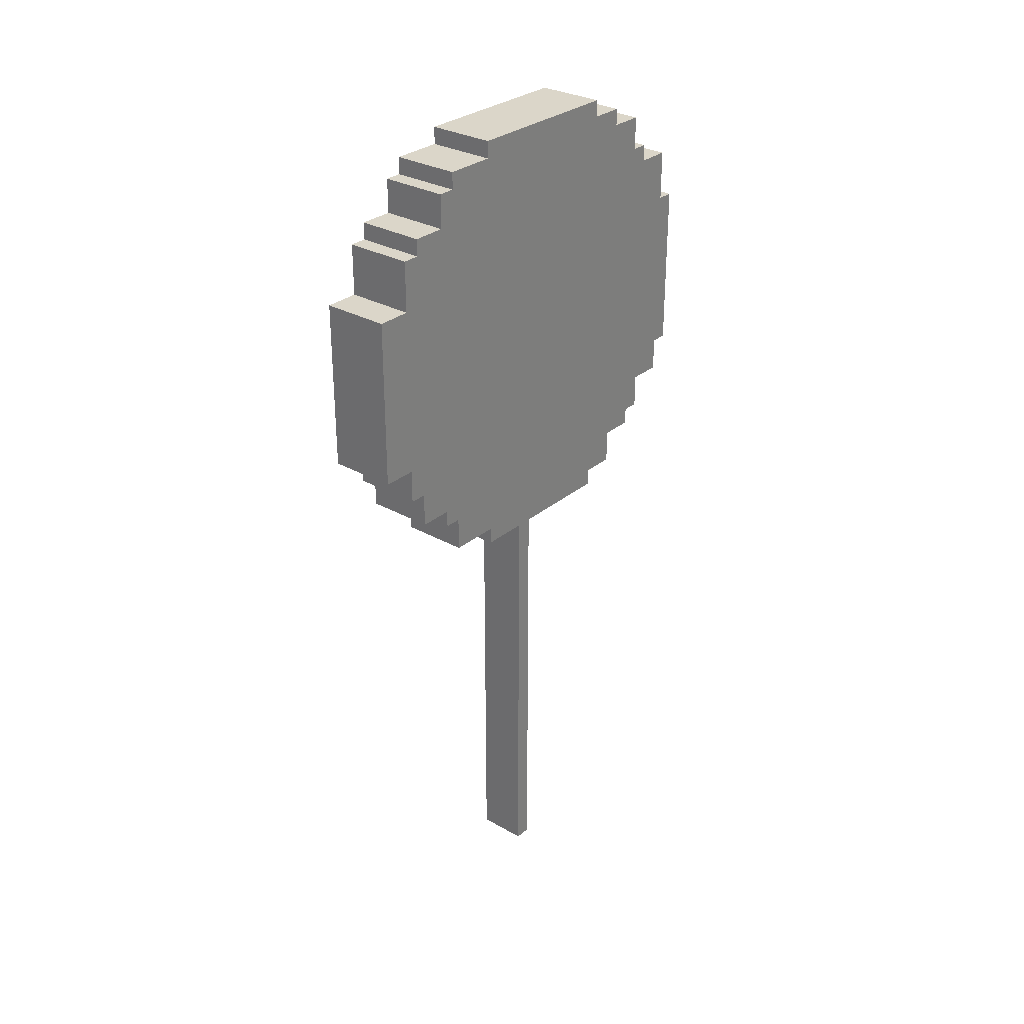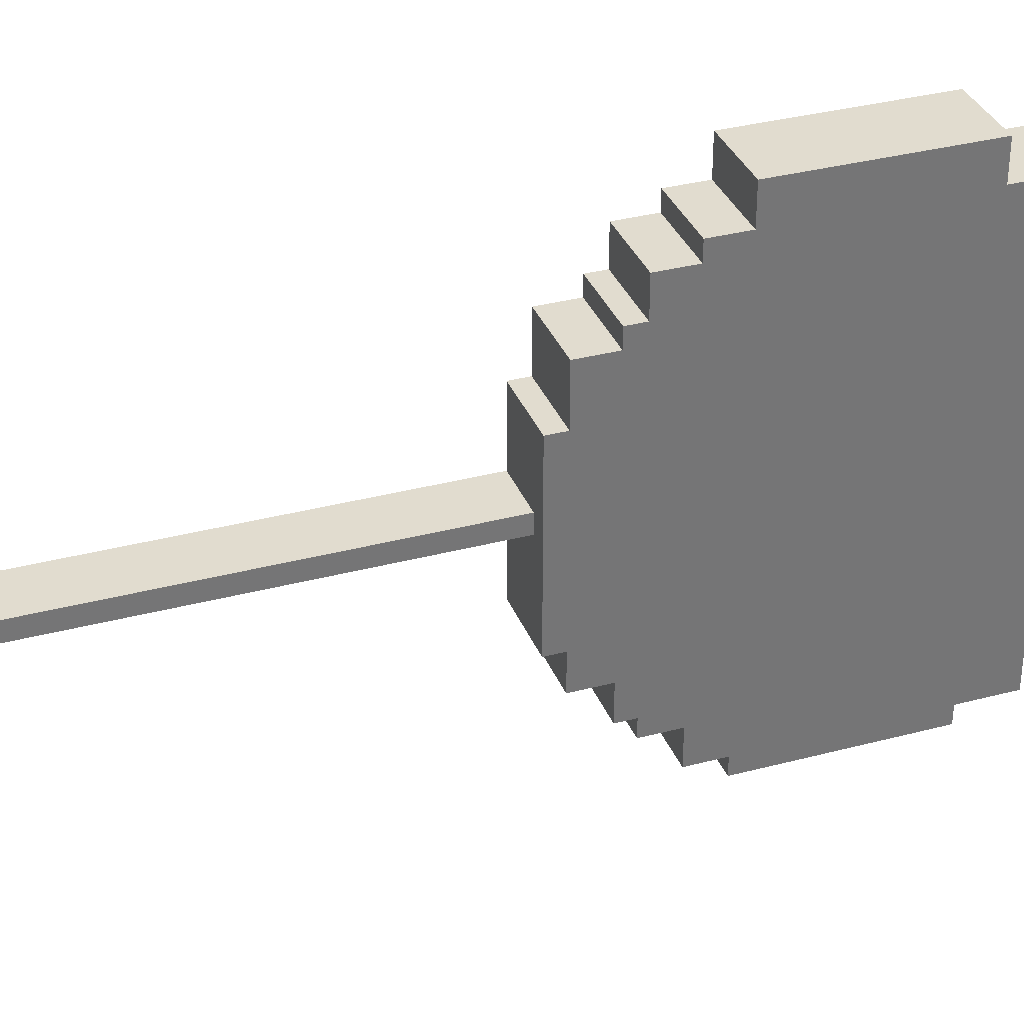
<metadata>
{"format":"obj","ext":"obj","renderer":"f3d","projection":"perspective","resolution":1024,"background":"white","views":[{"elev":29.9,"azim":39.8,"up":"+Y"},{"elev":34.2,"azim":70.3,"up":"+Z"}]}
</metadata>
<code>
o
v -13.6 8.7 -2
v -13.6 8.7 -3
v -13.2 8.7 -2
v -13.2 8.7 -3
v -13.6 8.6 -1.7
v -13.6 8.6 -1.8
v -13.6 8.6 -2
v -13.6 8.6 -3
v -13.6 8.6 -3.1
v -13.6 8.6 -3.2
v -13.2 8.6 -1.7
v -13.2 8.6 -1.8
v -13.2 8.6 -2
v -13.2 8.6 -3
v -13.2 8.6 -3.1
v -13.2 8.6 -3.2
v -13.6 8.5 -1.6
v -13.6 8.5 -1.7
v -13.6 8.5 -3.2
v -13.6 8.5 -3.4
v -13.2 8.5 -1.6
v -13.2 8.5 -1.7
v -13.2 8.5 -3.2
v -13.2 8.5 -3.4
v -13.6 8.3 -1.4
v -13.6 8.3 -1.6
v -13.6 8.3 -3.4
v -13.6 8.3 -3.5
v -13.2 8.3 -1.4
v -13.2 8.3 -1.6
v -13.2 8.3 -3.4
v -13.2 8.3 -3.5
v -13.6 8.2 -1.3
v -13.6 8.2 -1.4
v -13.6 8.2 -3.5
v -13.6 8.2 -3.7
v -13.2 8.2 -1.3
v -13.2 8.2 -1.4
v -13.2 8.2 -3.5
v -13.2 8.2 -3.7
v -13.6 7.9 -1.1
v -13.6 7.9 -1.3
v -13.6 7.9 -3.7
v -13.6 7.9 -3.8
v -13.2 7.9 -1.1
v -13.2 7.9 -1.3
v -13.2 7.9 -3.7
v -13.2 7.9 -3.8
v -13.6 6.9 -1.1
v -13.6 6.9 -1.3
v -13.6 6.9 -3.7
v -13.6 6.9 -3.8
v -13.2 6.9 -1.1
v -13.2 6.9 -1.3
v -13.2 6.9 -3.7
v -13.2 6.9 -3.8
v -13.6 6.7 -1.3
v -13.6 6.7 -1.4
v -13.6 6.7 -3.5
v -13.6 6.7 -3.7
v -13.2 6.7 -1.3
v -13.2 6.7 -1.4
v -13.2 6.7 -3.5
v -13.2 6.7 -3.7
v -13.6 6.5 -1.4
v -13.6 6.5 -1.6
v -13.6 6.5 -3.4
v -13.6 6.5 -3.5
v -13.2 6.5 -1.4
v -13.2 6.5 -1.6
v -13.2 6.5 -3.4
v -13.2 6.5 -3.5
v -13.6 6.4 -1.6
v -13.6 6.4 -1.7
v -13.6 6.4 -3.2
v -13.6 6.4 -3.4
v -13.2 6.4 -1.6
v -13.2 6.4 -1.7
v -13.2 6.4 -3.2
v -13.2 6.4 -3.4
v -13.6 6.2 -1.7
v -13.6 6.2 -2
v -13.6 6.2 -3
v -13.6 6.2 -3.2
v -13.3 6.2 -3
v -13.3 6.2 -3.1
v -13.2 6.2 -1.7
v -13.2 6.2 -2
v -13.2 6.2 -3
v -13.2 6.2 -3.1
v -13.2 6.2 -3.2
v -13.6 6.1 -2
v -13.6 6.1 -2.4
v -13.6 6.1 -2.5
v -13.6 6.1 -3
v -13.3 6.1 -2.4
v -13.3 6.1 -2.5
v -13.2 6.1 -2
v -13.2 6.1 -3
v -13.6 3.4 -2.4
v -13.6 3.4 -2.5
v -13.3 3.4 -2.4
v -13.3 3.4 -2.5
v -13.6 7.9 -1.1
v -13.2 7.9 -1.1
v -13.6 7.2 -1.1
v -13.2 7.2 -1.1
v -13.6 6.9 -1.1
v -13.2 6.9 -1.1
v -13.6 8.2 -1.3
v -13.2 8.2 -1.3
v -13.6 8.1 -1.3
v -13.2 8.1 -1.3
v -13.6 7.9 -1.3
v -13.2 7.9 -1.3
v -13.6 6.9 -1.3
v -13.2 6.9 -1.3
v -13.6 6.8 -1.3
v -13.2 6.8 -1.3
v -13.6 6.7 -1.3
v -13.2 6.7 -1.3
v -13.6 8.3 -1.4
v -13.2 8.3 -1.4
v -13.6 8.2 -1.4
v -13.2 8.2 -1.4
v -13.6 6.7 -1.4
v -13.2 6.7 -1.4
v -13.6 6.5 -1.4
v -13.2 6.5 -1.4
v -13.6 8.5 -1.6
v -13.2 8.5 -1.6
v -13.6 8.3 -1.6
v -13.2 8.3 -1.6
v -13.6 6.5 -1.6
v -13.2 6.5 -1.6
v -13.6 6.4 -1.6
v -13.2 6.4 -1.6
v -13.6 8.6 -1.7
v -13.2 8.6 -1.7
v -13.6 8.5 -1.7
v -13.2 8.5 -1.7
v -13.6 6.4 -1.7
v -13.2 6.4 -1.7
v -13.6 6.2 -1.7
v -13.2 6.2 -1.7
v -13.6 8.7 -2
v -13.2 8.7 -2
v -13.6 8.6 -2
v -13.2 8.6 -2
v -13.6 6.2 -2
v -13.2 6.2 -2
v -13.6 6.1 -2
v -13.2 6.1 -2
v -13.6 6.1 -2.4
v -13.3 6.1 -2.4
v -13.6 3.4 -2.4
v -13.3 3.4 -2.4
v -13.6 6.1 -2.5
v -13.3 6.1 -2.5
v -13.6 3.4 -2.5
v -13.3 3.4 -2.5
v -13.6 8.7 -3
v -13.2 8.7 -3
v -13.6 8.6 -3
v -13.2 8.6 -3
v -13.6 6.2 -3
v -13.3 6.2 -3
v -13.2 6.2 -3
v -13.6 6.1 -3
v -13.2 6.1 -3
v -13.6 8.6 -3.2
v -13.2 8.6 -3.2
v -13.6 8.5 -3.2
v -13.2 8.5 -3.2
v -13.6 6.4 -3.2
v -13.2 6.4 -3.2
v -13.6 6.2 -3.2
v -13.2 6.2 -3.2
v -13.6 8.5 -3.4
v -13.2 8.5 -3.4
v -13.6 8.3 -3.4
v -13.2 8.3 -3.4
v -13.6 6.5 -3.4
v -13.2 6.5 -3.4
v -13.6 6.4 -3.4
v -13.2 6.4 -3.4
v -13.6 8.3 -3.5
v -13.2 8.3 -3.5
v -13.6 8.2 -3.5
v -13.2 8.2 -3.5
v -13.6 6.7 -3.5
v -13.2 6.7 -3.5
v -13.6 6.5 -3.5
v -13.2 6.5 -3.5
v -13.6 8.2 -3.7
v -13.2 8.2 -3.7
v -13.6 8.1 -3.7
v -13.2 8.1 -3.7
v -13.6 7.9 -3.7
v -13.2 7.9 -3.7
v -13.6 6.9 -3.7
v -13.2 6.9 -3.7
v -13.6 6.8 -3.7
v -13.2 6.8 -3.7
v -13.6 6.7 -3.7
v -13.2 6.7 -3.7
v -13.6 7.9 -3.8
v -13.2 7.9 -3.8
v -13.6 7.1 -3.8
v -13.2 7.1 -3.8
v -13.6 6.9 -3.8
v -13.2 6.9 -3.8
v -13.6 7.9 -1.1
v -13.6 7.2 -1.1
v -13.6 6.9 -1.1
v -13.6 8.2 -1.3
v -13.6 8.1 -1.3
v -13.6 7.9 -1.3
v -13.6 6.9 -1.3
v -13.6 6.8 -1.3
v -13.6 6.7 -1.3
v -13.6 8.3 -1.4
v -13.6 8.2 -1.4
v -13.6 6.8 -1.4
v -13.6 6.7 -1.4
v -13.6 6.5 -1.4
v -13.6 8.5 -1.6
v -13.6 8.3 -1.6
v -13.6 6.7 -1.6
v -13.6 6.5 -1.6
v -13.6 6.4 -1.6
v -13.6 8.6 -1.7
v -13.6 8.5 -1.7
v -13.6 6.5 -1.7
v -13.6 6.4 -1.7
v -13.6 6.2 -1.7
v -13.6 8.6 -1.8
v -13.6 8.5 -1.8
v -13.6 8.7 -2
v -13.6 8.6 -2
v -13.6 6.2 -2
v -13.6 6.1 -2
v -13.6 6.2 -2.4
v -13.6 6.1 -2.4
v -13.6 3.4 -2.4
v -13.6 6.2 -2.5
v -13.6 6.1 -2.5
v -13.6 3.4 -2.5
v -13.6 6.4 -2.8
v -13.6 6.2 -2.8
v -13.6 8.7 -3
v -13.6 8.6 -3
v -13.6 6.2 -3
v -13.6 6.1 -3
v -13.6 8.6 -3.1
v -13.6 8.5 -3.1
v -13.6 8.6 -3.2
v -13.6 8.5 -3.2
v -13.6 6.4 -3.2
v -13.6 6.2 -3.2
v -13.6 8.5 -3.4
v -13.6 8.3 -3.4
v -13.6 7.2 -3.4
v -13.6 7.1 -3.4
v -13.6 6.5 -3.4
v -13.6 6.4 -3.4
v -13.6 8.3 -3.5
v -13.6 8.2 -3.5
v -13.6 6.9 -3.5
v -13.6 6.8 -3.5
v -13.6 6.7 -3.5
v -13.6 6.5 -3.5
v -13.6 8.2 -3.7
v -13.6 8.1 -3.7
v -13.6 7.9 -3.7
v -13.6 7.1 -3.7
v -13.6 6.9 -3.7
v -13.6 6.8 -3.7
v -13.6 6.7 -3.7
v -13.6 7.9 -3.8
v -13.6 7.1 -3.8
v -13.6 6.9 -3.8
v -13.3 6.1 -2.4
v -13.3 3.4 -2.4
v -13.3 6.1 -2.5
v -13.3 3.4 -2.5
v -13.2 7.9 -1.1
v -13.2 7.2 -1.1
v -13.2 6.9 -1.1
v -13.2 8.2 -1.3
v -13.2 8.1 -1.3
v -13.2 7.9 -1.3
v -13.2 7.2 -1.3
v -13.2 7.1 -1.3
v -13.2 6.9 -1.3
v -13.2 6.8 -1.3
v -13.2 6.7 -1.3
v -13.2 8.3 -1.4
v -13.2 8.2 -1.4
v -13.2 8.1 -1.4
v -13.2 7.9 -1.4
v -13.2 7.2 -1.4
v -13.2 7.1 -1.4
v -13.2 6.9 -1.4
v -13.2 6.8 -1.4
v -13.2 6.7 -1.4
v -13.2 6.5 -1.4
v -13.2 8.5 -1.6
v -13.2 8.3 -1.6
v -13.2 8.2 -1.6
v -13.2 8.1 -1.6
v -13.2 7.9 -1.6
v -13.2 7.2 -1.6
v -13.2 7.1 -1.6
v -13.2 6.9 -1.6
v -13.2 6.8 -1.6
v -13.2 6.7 -1.6
v -13.2 6.5 -1.6
v -13.2 6.4 -1.6
v -13.2 8.6 -1.7
v -13.2 8.5 -1.7
v -13.2 8.3 -1.7
v -13.2 8.2 -1.7
v -13.2 8.1 -1.7
v -13.2 7.9 -1.7
v -13.2 7.8 -1.7
v -13.2 7.4 -1.7
v -13.2 7.2 -1.7
v -13.2 7.1 -1.7
v -13.2 6.9 -1.7
v -13.2 6.8 -1.7
v -13.2 6.7 -1.7
v -13.2 6.5 -1.7
v -13.2 6.4 -1.7
v -13.2 6.2 -1.7
v -13.2 8.6 -1.8
v -13.2 8.5 -1.8
v -13.2 8.3 -1.8
v -13.2 8.2 -1.8
v -13.2 8.1 -1.8
v -13.2 7.9 -1.8
v -13.2 7.8 -1.8
v -13.2 7.4 -1.8
v -13.2 7.2 -1.8
v -13.2 7.1 -1.8
v -13.2 6.9 -1.8
v -13.2 6.8 -1.8
v -13.2 8.7 -2
v -13.2 8.6 -2
v -13.2 8.5 -2
v -13.2 8.3 -2
v -13.2 8.2 -2
v -13.2 8.1 -2
v -13.2 7.9 -2
v -13.2 7.8 -2
v -13.2 7.6 -2
v -13.2 7.5 -2
v -13.2 7.4 -2
v -13.2 7.2 -2
v -13.2 7.1 -2
v -13.2 6.2 -2
v -13.2 6.1 -2
v -13.2 8.2 -2.1
v -13.2 8.1 -2.1
v -13.2 7.9 -2.1
v -13.2 7.8 -2.1
v -13.2 7.6 -2.1
v -13.2 7.5 -2.1
v -13.2 7.4 -2.1
v -13.2 7.9 -2.3
v -13.2 7.8 -2.3
v -13.2 7.6 -2.3
v -13.2 7.6 -2.4
v -13.2 7.5 -2.4
v -13.2 7.4 -2.4
v -13.2 7.6 -2.5
v -13.2 7.5 -2.5
v -13.2 7.4 -2.5
v -13.2 7.2 -2.5
v -13.2 7.1 -2.5
v -13.2 7.9 -2.7
v -13.2 7.8 -2.7
v -13.2 7.4 -2.7
v -13.2 7.2 -2.7
v -13.2 7.1 -2.7
v -13.2 6.9 -2.7
v -13.2 6.8 -2.7
v -13.2 8.2 -2.8
v -13.2 8.1 -2.8
v -13.2 7.9 -2.8
v -13.2 7.8 -2.8
v -13.2 7.4 -2.8
v -13.2 7.2 -2.8
v -13.2 7.1 -2.8
v -13.2 6.9 -2.8
v -13.2 6.8 -2.8
v -13.2 6.7 -2.8
v -13.2 6.5 -2.8
v -13.2 6.4 -2.8
v -13.2 6.2 -2.8
v -13.2 8.7 -3
v -13.2 8.6 -3
v -13.2 8.5 -3
v -13.2 8.3 -3
v -13.2 8.2 -3
v -13.2 8.1 -3
v -13.2 7.9 -3
v -13.2 7.2 -3
v -13.2 7.1 -3
v -13.2 6.9 -3
v -13.2 6.8 -3
v -13.2 6.7 -3
v -13.2 6.5 -3
v -13.2 6.4 -3
v -13.2 6.2 -3
v -13.2 6.1 -3
v -13.2 8.6 -3.1
v -13.2 8.5 -3.1
v -13.2 8.3 -3.1
v -13.2 8.2 -3.1
v -13.2 8.1 -3.1
v -13.2 7.9 -3.1
v -13.2 7.2 -3.1
v -13.2 7.1 -3.1
v -13.2 6.9 -3.1
v -13.2 6.8 -3.1
v -13.2 6.7 -3.1
v -13.2 6.5 -3.1
v -13.2 6.4 -3.1
v -13.2 6.2 -3.1
v -13.2 8.6 -3.2
v -13.2 8.5 -3.2
v -13.2 8.3 -3.2
v -13.2 8.2 -3.2
v -13.2 8.1 -3.2
v -13.2 7.1 -3.2
v -13.2 6.9 -3.2
v -13.2 6.8 -3.2
v -13.2 6.7 -3.2
v -13.2 6.5 -3.2
v -13.2 6.4 -3.2
v -13.2 6.2 -3.2
v -13.2 8.5 -3.4
v -13.2 8.3 -3.4
v -13.2 8.2 -3.4
v -13.2 8.1 -3.4
v -13.2 7.1 -3.4
v -13.2 6.9 -3.4
v -13.2 6.8 -3.4
v -13.2 6.7 -3.4
v -13.2 6.5 -3.4
v -13.2 6.4 -3.4
v -13.2 8.3 -3.5
v -13.2 8.2 -3.5
v -13.2 8.1 -3.5
v -13.2 7.1 -3.5
v -13.2 6.9 -3.5
v -13.2 6.8 -3.5
v -13.2 6.7 -3.5
v -13.2 6.5 -3.5
v -13.2 8.2 -3.7
v -13.2 8.1 -3.7
v -13.2 7.9 -3.7
v -13.2 7.1 -3.7
v -13.2 6.9 -3.7
v -13.2 6.8 -3.7
v -13.2 6.7 -3.7
v -13.2 7.9 -3.8
v -13.2 7.1 -3.8
v -13.2 6.9 -3.8
f 3 2 1
f 4 2 3
f 11 6 5
f 12 7 6
f 12 6 11
f 13 7 12
f 14 9 8
f 15 10 9
f 15 9 14
f 16 10 15
f 21 18 17
f 22 18 21
f 23 20 19
f 24 20 23
f 29 26 25
f 30 26 29
f 31 28 27
f 32 28 31
f 37 34 33
f 38 34 37
f 39 36 35
f 40 36 39
f 45 42 41
f 46 42 45
f 47 44 43
f 48 44 47
f 49 50 53
f 53 50 54
f 51 52 55
f 55 52 56
f 57 58 61
f 61 58 62
f 59 60 63
f 63 60 64
f 65 66 69
f 69 66 70
f 67 68 71
f 71 68 72
f 73 74 77
f 77 74 78
f 75 76 79
f 79 76 80
f 83 84 85
f 85 84 86
f 81 82 87
f 87 82 88
f 85 86 89
f 86 84 90
f 89 86 90
f 90 84 91
f 92 93 96
f 94 95 97
f 92 96 98
f 96 97 98
f 97 95 99
f 98 97 99
f 100 101 102
f 102 101 103
f 106 105 104
f 107 105 106
f 108 107 106
f 109 107 108
f 112 111 110
f 113 111 112
f 114 113 112
f 115 113 114
f 118 117 116
f 119 117 118
f 120 119 118
f 121 119 120
f 124 123 122
f 125 123 124
f 128 127 126
f 129 127 128
f 132 131 130
f 133 131 132
f 136 135 134
f 137 135 136
f 140 139 138
f 141 139 140
f 144 143 142
f 145 143 144
f 148 147 146
f 149 147 148
f 152 151 150
f 153 151 152
f 156 155 154
f 157 155 156
f 158 159 160
f 160 159 161
f 162 163 164
f 164 163 165
f 166 167 169
f 167 168 169
f 169 168 170
f 171 172 173
f 173 172 174
f 175 176 177
f 177 176 178
f 179 180 181
f 181 180 182
f 183 184 185
f 185 184 186
f 187 188 189
f 189 188 190
f 191 192 193
f 193 192 194
f 195 196 197
f 197 196 198
f 197 198 199
f 199 198 200
f 201 202 203
f 203 202 204
f 203 204 205
f 205 204 206
f 207 208 209
f 209 208 210
f 209 210 211
f 211 210 212
f 218 214 213
f 219 215 214
f 223 217 216
f 224 221 220
f 224 220 219
f 225 221 224
f 228 223 222
f 229 226 225
f 229 225 224
f 230 226 229
f 233 228 227
f 234 231 230
f 234 230 229
f 235 231 234
f 237 233 232
f 238 228 233
f 238 233 237
f 240 238 237
f 241 236 235
f 243 241 235
f 243 242 241
f 244 242 243
f 246 243 235
f 246 244 243
f 247 245 244
f 247 244 246
f 248 245 247
f 249 235 234
f 249 246 235
f 250 247 246
f 250 246 249
f 251 240 239
f 252 238 240
f 252 240 251
f 253 247 250
f 253 250 249
f 254 247 253
f 255 238 252
f 256 228 238
f 256 238 255
f 257 256 255
f 258 228 256
f 258 256 257
f 259 249 234
f 259 253 249
f 260 253 259
f 261 228 258
f 262 223 228
f 262 228 261
f 263 214 218
f 263 219 214
f 264 219 263
f 265 234 229
f 265 259 234
f 266 259 265
f 267 223 262
f 268 217 223
f 268 223 267
f 269 224 219
f 269 219 264
f 270 265 229
f 270 224 269
f 270 229 224
f 271 265 270
f 272 265 271
f 273 217 268
f 274 218 217
f 274 217 273
f 275 263 218
f 275 218 274
f 275 264 263
f 276 269 264
f 276 264 275
f 277 270 269
f 277 269 276
f 278 271 270
f 278 270 277
f 279 271 278
f 280 276 275
f 281 277 276
f 281 276 280
f 282 277 281
f 283 284 285
f 285 284 286
f 287 288 292
f 288 289 293
f 292 288 293
f 293 289 294
f 294 289 295
f 290 291 299
f 291 292 300
f 292 293 300
f 299 291 300
f 300 293 301
f 293 294 302
f 301 293 302
f 294 295 303
f 302 294 303
f 295 296 304
f 303 295 304
f 296 297 305
f 304 296 305
f 305 297 306
f 298 299 309
f 299 300 310
f 309 299 310
f 300 301 311
f 310 300 311
f 301 302 312
f 311 301 312
f 303 304 313
f 312 302 313
f 302 303 313
f 313 304 314
f 304 305 315
f 314 304 315
f 305 306 316
f 315 305 316
f 306 307 317
f 316 306 317
f 317 307 318
f 308 309 321
f 309 310 322
f 321 309 322
f 310 311 323
f 322 310 323
f 311 312 324
f 323 311 324
f 312 313 325
f 324 312 325
f 325 313 326
f 326 313 327
f 313 314 328
f 327 313 328
f 315 316 329
f 328 314 329
f 314 315 329
f 329 316 330
f 316 317 331
f 330 316 331
f 317 318 332
f 331 317 332
f 318 319 333
f 332 318 333
f 333 319 334
f 320 321 336
f 321 322 337
f 336 321 337
f 322 323 338
f 337 322 338
f 323 324 339
f 338 323 339
f 325 326 340
f 339 324 340
f 324 325 340
f 340 326 341
f 326 327 342
f 341 326 342
f 327 328 343
f 342 327 343
f 328 329 343
f 343 329 344
f 329 330 345
f 344 329 345
f 331 332 346
f 345 330 346
f 330 331 346
f 346 332 347
f 336 337 349
f 337 338 350
f 349 337 350
f 338 339 351
f 350 338 351
f 340 341 352
f 351 339 352
f 339 340 352
f 352 341 353
f 341 342 354
f 353 341 354
f 342 343 355
f 354 342 355
f 355 343 356
f 356 343 357
f 343 344 358
f 357 343 358
f 344 345 359
f 358 344 359
f 345 346 359
f 359 346 360
f 334 335 361
f 352 353 363
f 351 352 363
f 353 354 364
f 363 353 364
f 355 356 365
f 364 354 365
f 354 355 365
f 365 356 366
f 356 357 367
f 366 356 367
f 357 358 368
f 367 357 368
f 358 359 368
f 368 359 369
f 365 366 370
f 364 365 370
f 366 367 371
f 370 366 371
f 367 368 372
f 371 367 372
f 371 372 373
f 372 368 373
f 368 369 374
f 373 368 374
f 369 359 375
f 374 369 375
f 373 374 376
f 371 373 376
f 374 375 377
f 376 374 377
f 375 359 378
f 377 375 378
f 359 360 379
f 378 359 379
f 360 346 380
f 379 360 380
f 364 370 381
f 370 371 381
f 376 377 382
f 381 371 382
f 377 378 382
f 371 376 382
f 378 379 383
f 382 378 383
f 379 380 384
f 383 379 384
f 380 346 385
f 384 380 385
f 346 347 386
f 385 346 386
f 347 332 387
f 386 347 387
f 351 363 388
f 363 364 388
f 381 382 389
f 388 364 389
f 364 381 389
f 389 382 390
f 382 383 391
f 390 382 391
f 383 384 392
f 391 383 392
f 384 385 392
f 392 385 393
f 385 386 394
f 393 385 394
f 386 387 395
f 394 386 395
f 387 332 396
f 395 387 396
f 332 333 397
f 396 332 397
f 333 334 398
f 397 333 398
f 334 361 399
f 398 334 399
f 361 362 400
f 399 361 400
f 348 349 401
f 349 350 402
f 401 349 402
f 350 351 403
f 402 350 403
f 351 388 404
f 403 351 404
f 388 389 404
f 404 389 405
f 389 390 406
f 405 389 406
f 392 393 407
f 406 390 407
f 390 391 407
f 391 392 407
f 393 394 408
f 407 393 408
f 394 395 409
f 408 394 409
f 395 396 409
f 409 396 410
f 396 397 411
f 410 396 411
f 397 398 412
f 411 397 412
f 398 399 413
f 412 398 413
f 399 400 414
f 413 399 414
f 400 362 415
f 414 400 415
f 415 362 416
f 402 403 417
f 403 404 418
f 417 403 418
f 404 405 419
f 418 404 419
f 405 406 420
f 419 405 420
f 406 407 420
f 420 407 421
f 407 408 422
f 421 407 422
f 409 410 423
f 422 408 423
f 408 409 423
f 423 410 424
f 410 411 425
f 424 410 425
f 411 412 426
f 425 411 426
f 412 413 427
f 426 412 427
f 413 414 428
f 427 413 428
f 414 415 429
f 428 414 429
f 429 415 430
f 417 418 431
f 418 419 432
f 431 418 432
f 419 420 433
f 432 419 433
f 420 421 434
f 433 420 434
f 421 422 435
f 434 421 435
f 423 424 435
f 422 423 435
f 424 425 436
f 435 424 436
f 425 426 437
f 436 425 437
f 426 427 438
f 437 426 438
f 427 428 439
f 438 427 439
f 428 429 440
f 439 428 440
f 429 430 441
f 440 429 441
f 441 430 442
f 432 433 443
f 433 434 444
f 443 433 444
f 434 435 445
f 444 434 445
f 435 436 446
f 445 435 446
f 436 437 447
f 446 436 447
f 437 438 448
f 447 437 448
f 438 439 449
f 448 438 449
f 439 440 450
f 449 439 450
f 440 441 451
f 450 440 451
f 451 441 452
f 444 445 453
f 445 446 454
f 453 445 454
f 446 447 455
f 454 446 455
f 447 448 456
f 455 447 456
f 448 449 457
f 456 448 457
f 449 450 458
f 457 449 458
f 450 451 459
f 458 450 459
f 459 451 460
f 454 455 461
f 455 456 462
f 461 455 462
f 462 456 463
f 456 457 464
f 463 456 464
f 457 458 465
f 464 457 465
f 458 459 466
f 465 458 466
f 466 459 467
f 463 464 468
f 464 465 469
f 468 464 469
f 469 465 470

</code>
